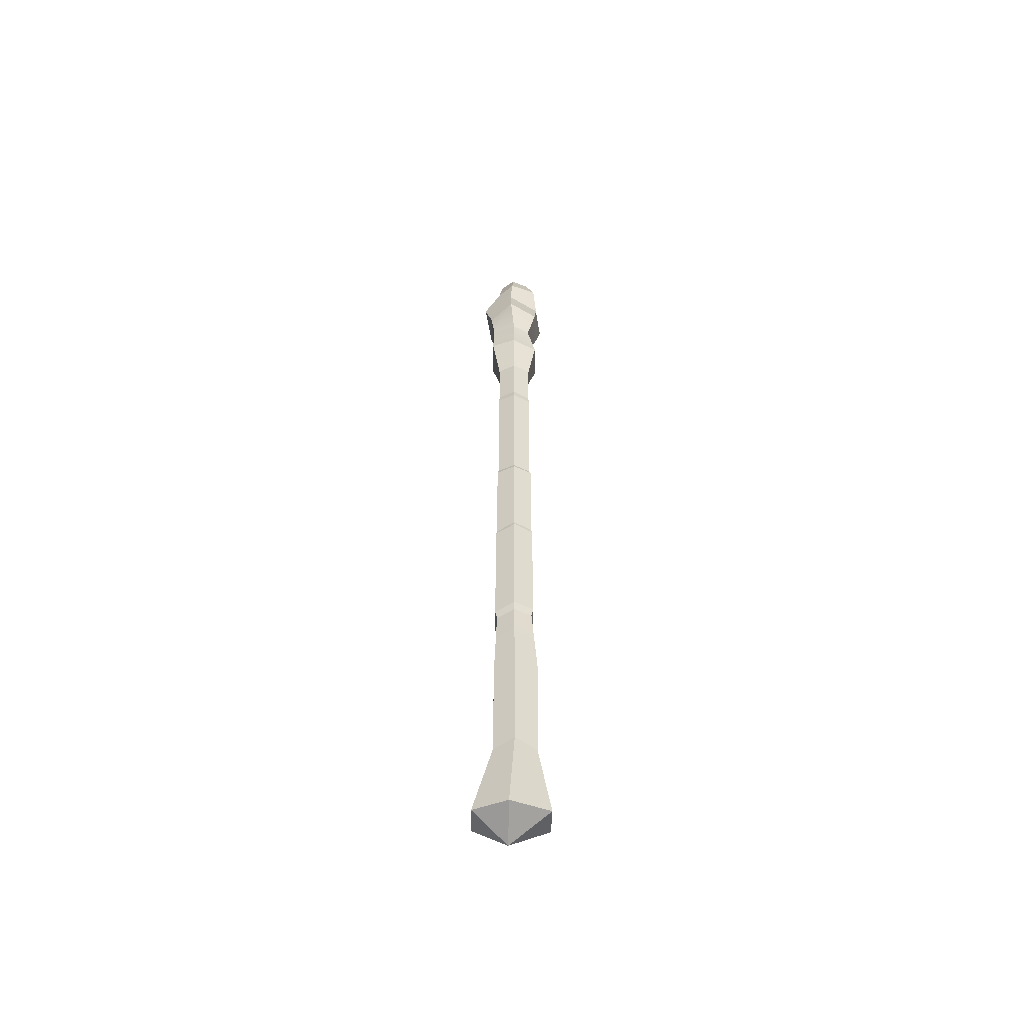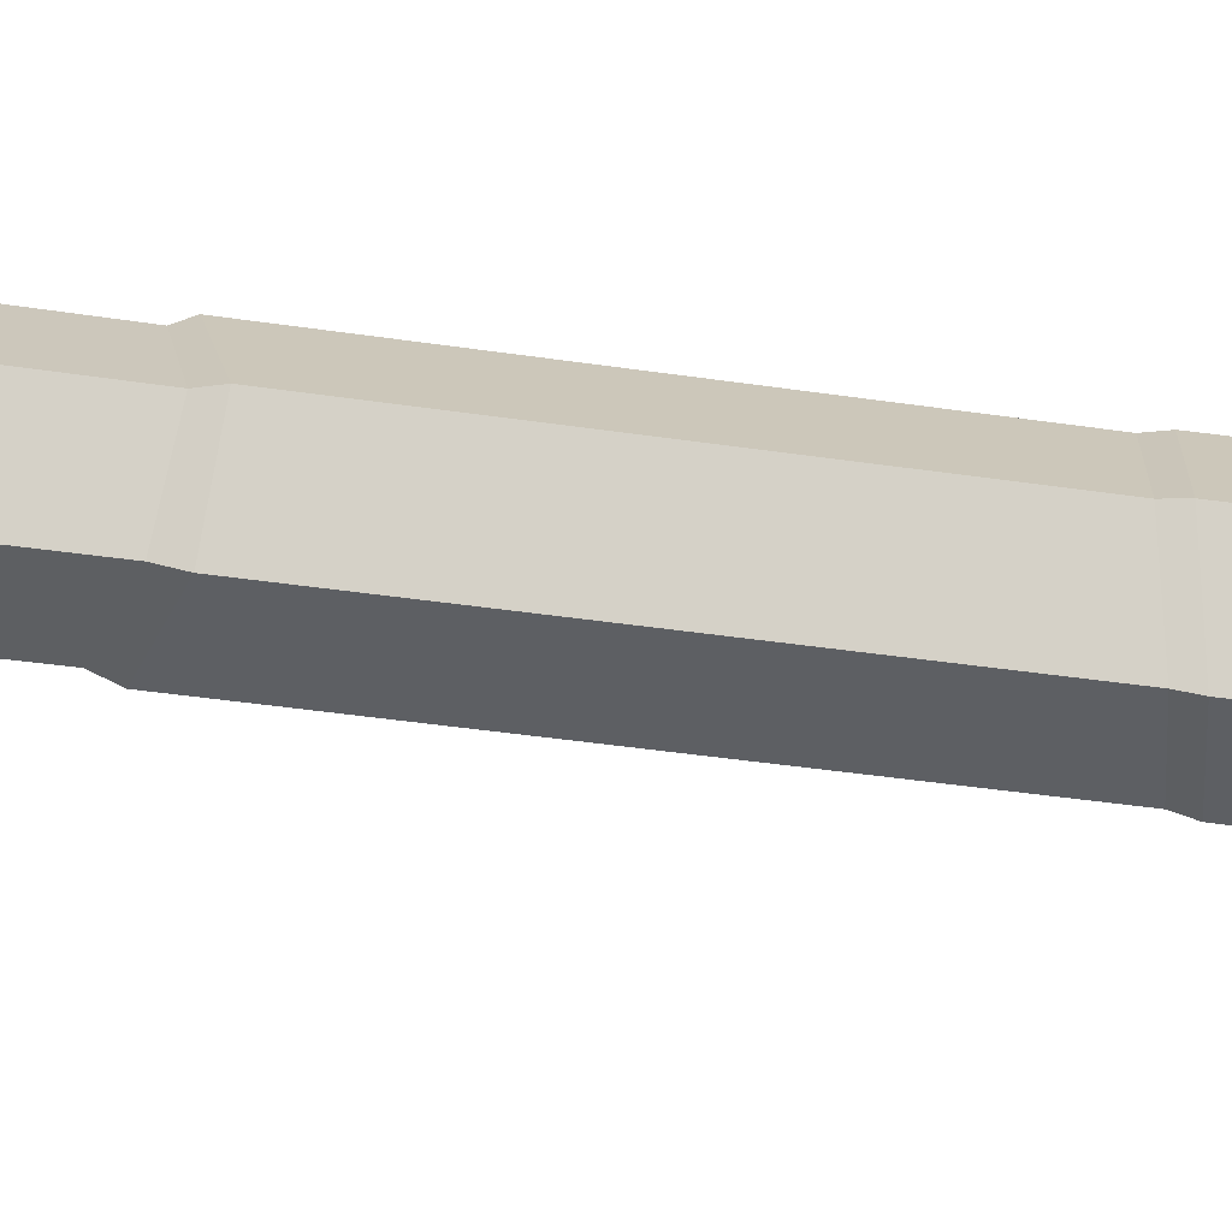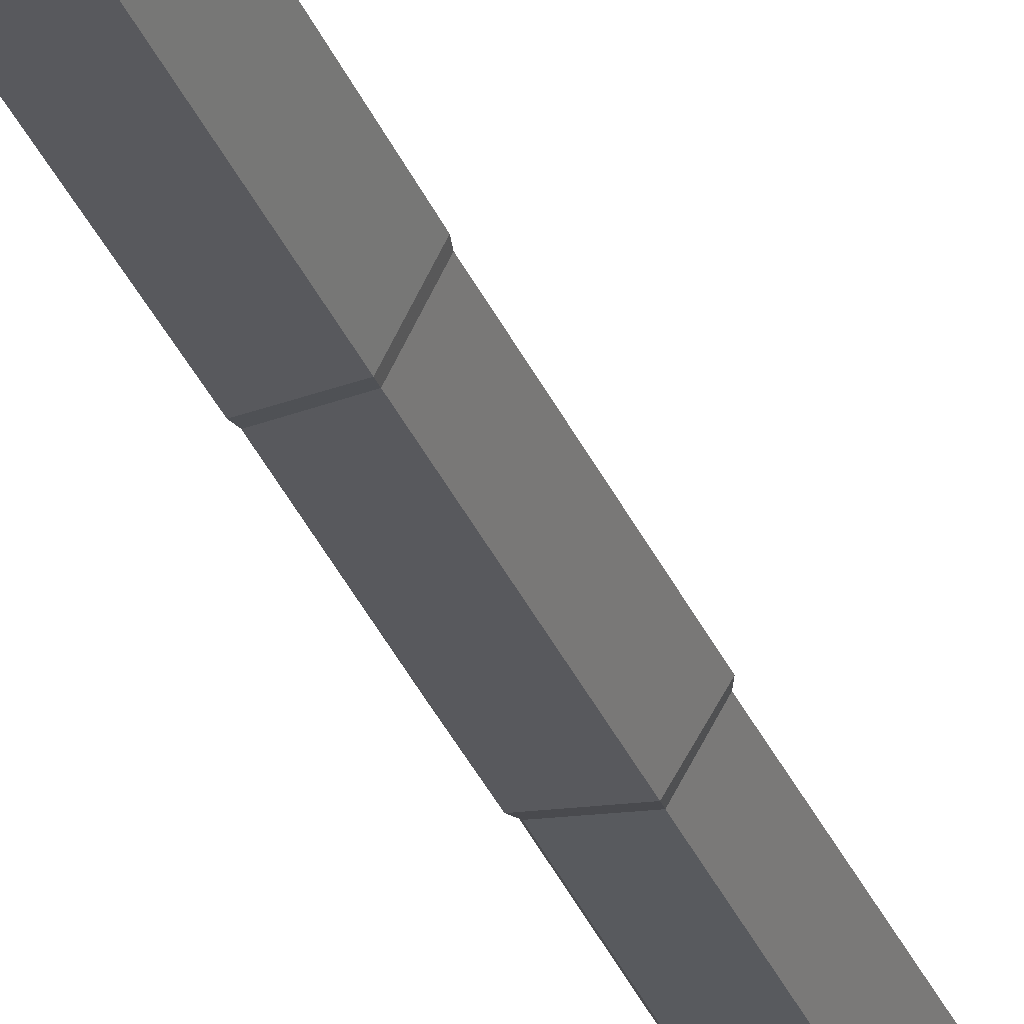
<metadata>
{"format":"obj","ext":"obj","renderer":"f3d","projection":"perspective","resolution":1024,"background":"white","views":[{"elev":-53.0,"azim":-91.2,"up":"+Y"},{"elev":-40.9,"azim":-100.4,"up":"+Z"},{"elev":-29.9,"azim":18.4,"up":"+Z"}]}
</metadata>
<code>
g staffWood01
v 0.03285 -1.179 -0.08032
v 0.02081 -1.059 -0.04514
v -0.02368 -1.04 -0.04514
v -0.03846 -1.198 -0.08032
v -0.03846 -1.198 -0.08032
v -0.02368 -1.04 -0.04514
v -0.04593 -1.031 -0.007101
v -0.07411 -1.207 -0.01749
v -0.07411 -1.207 -0.01749
v -0.04593 -1.031 -0.007101
v -0.02368 -1.04 0.03322
v -0.03846 -1.198 0.05585
v -0.03846 -1.198 0.05585
v -0.02368 -1.04 0.03322
v 0.02081 -1.059 0.03322
v 0.03285 -1.179 0.05585
v 0.03285 -1.179 0.05585
v 0.02081 -1.059 0.03322
v 0.04306 -1.069 -0.007101
v 0.0685 -1.17 -0.01749
v 0.0685 -1.17 -0.01749
v 0.04306 -1.069 -0.007101
v 0.02081 -1.059 -0.04514
v 0.03285 -1.179 -0.08032
v -0.03846 -1.198 -0.08032
v -0.002806 -1.244 -0.01749
v 0.03285 -1.179 -0.08032
v -0.07411 -1.207 -0.01749
v -0.002806 -1.244 -0.01749
v -0.03846 -1.198 -0.08032
v -0.03846 -1.198 0.05585
v -0.002806 -1.244 -0.01749
v -0.07411 -1.207 -0.01749
v 0.03285 -1.179 0.05585
v -0.002806 -1.244 -0.01749
v -0.03846 -1.198 0.05585
v 0.0685 -1.17 -0.01749
v -0.002806 -1.244 -0.01749
v 0.03285 -1.179 0.05585
v 0.03285 -1.179 -0.08032
v -0.002806 -1.244 -0.01749
v 0.0685 -1.17 -0.01749
v -0.0258 0.3585 0.02627
v -0.03213 0.4242 0.04283
v 0.02174 0.4201 0.05318
v 0.018 0.3384 0.02722
v -0.04368 0.358 -0.007184
v -0.05807 0.4385 -0.01442
v -0.03213 0.4242 0.04283
v -0.0258 0.3585 0.02627
v -0.02435 0.3585 -0.05321
v -0.01824 0.4264 -0.06022
v -0.05807 0.4385 -0.01442
v -0.04368 0.358 -0.007184
v 0.01953 0.3286 -0.05227
v 0.02721 0.3971 -0.04793
v -0.01824 0.4264 -0.06022
v -0.02435 0.3585 -0.05321
v 0.03736 0.3281 -0.005408
v 0.04257 0.4035 0.003257
v 0.02721 0.3971 -0.04793
v 0.01953 0.3286 -0.05227
v 0.018 0.3384 0.02722
v 0.02174 0.4201 0.05318
v 0.04257 0.4035 0.003257
v 0.03736 0.3281 -0.005408
v -0.04593 -1.031 -0.007101
v -0.04151 -0.8207 -0.007174
v -0.02083 -0.8254 0.03633
v -0.02368 -1.04 0.03322
v -0.01828 -0.6714 0.02593
v -0.03634 -0.6739 -0.007139
v -0.02368 -1.04 -0.04514
v -0.02039 -0.8254 -0.04472
v -0.04151 -0.8207 -0.007174
v -0.04593 -1.031 -0.007101
v -0.03634 -0.6739 -0.007139
v -0.01778 -0.6794 -0.03995
v 0.02081 -1.059 -0.04514
v 0.0304 -0.8345 -0.04443
v -0.02039 -0.8254 -0.04472
v -0.02368 -1.04 -0.04514
v -0.01778 -0.6794 -0.03995
v 0.01884 -0.6824 -0.0396
v 0.04306 -1.069 -0.007101
v 0.05106 -0.8394 -0.006631
v 0.0304 -0.8345 -0.04443
v 0.02081 -1.059 -0.04514
v 0.01884 -0.6824 -0.0396
v 0.03684 -0.6798 -0.006497
v 0.02081 -1.059 0.03322
v 0.02993 -0.8347 0.03662
v 0.05106 -0.8394 -0.006631
v 0.04306 -1.069 -0.007101
v 0.03684 -0.6798 -0.006497
v 0.01827 -0.6743 0.02625
v -0.02368 -1.04 0.03322
v -0.02083 -0.8254 0.03633
v 0.02993 -0.8347 0.03662
v 0.02081 -1.059 0.03322
v 0.01827 -0.6743 0.02625
v -0.01828 -0.6714 0.02593
v -0.03213 0.4242 0.04283
v -0.00517 0.4959 0.04749
v 0.06143 0.5022 0.05889
v 0.02174 0.4201 0.05318
v -0.05807 0.4385 -0.01442
v -0.04278 0.4977 -0.01552
v -0.00517 0.4959 0.04749
v -0.03213 0.4242 0.04283
v -0.01824 0.4264 -0.06022
v -0.00384 0.4925 -0.0754
v -0.04278 0.4977 -0.01552
v -0.05807 0.4385 -0.01442
v -0.04095 0.556 -0.01097
v -0.01251 0.5552 -0.04226
v 0.02721 0.3971 -0.04793
v 0.07087 0.4715 -0.05914
v -0.00384 0.4925 -0.0754
v -0.01824 0.4264 -0.06022
v 0.04257 0.4035 0.003257
v 0.1029 0.495 0.008123
v 0.07087 0.4715 -0.05914
v 0.02721 0.3971 -0.04793
v 0.02174 0.4201 0.05318
v 0.06143 0.5022 0.05889
v 0.1029 0.495 0.008123
v 0.04257 0.4035 0.003257
v -0.00517 0.4959 0.04749
v -0.02463 0.5533 0.0413
v 0.03806 0.5584 0.04837
v 0.06143 0.5022 0.05889
v -0.04278 0.4977 -0.01552
v -0.04095 0.556 -0.01097
v -0.02463 0.5533 0.0413
v -0.00517 0.4959 0.04749
v 0.07087 0.4715 -0.05914
v 0.05107 0.5621 -0.03217
v -0.01251 0.5552 -0.04226
v -0.00384 0.4925 -0.0754
v 0.1029 0.495 0.008123
v 0.06709 0.5714 0.01219
v 0.05107 0.5621 -0.03217
v 0.07087 0.4715 -0.05914
v 0.06143 0.5022 0.05889
v 0.03806 0.5584 0.04837
v 0.06709 0.5714 0.01219
v 0.1029 0.495 0.008123
v -0.02463 0.5533 0.0413
v -0.00441 0.6175 0.0239
v 0.03172 0.6344 0.02981
v 0.03806 0.5584 0.04837
v -0.04095 0.556 -0.01097
v -0.01911 0.6148 -0.009213
v -0.00441 0.6175 0.0239
v -0.02463 0.5533 0.0413
v -0.01251 0.5552 -0.04226
v 0.006587 0.6232 -0.03503
v -0.01911 0.6148 -0.009213
v -0.04095 0.556 -0.01097
v 0.05107 0.5621 -0.03217
v 0.04375 0.6418 -0.02692
v 0.006587 0.6232 -0.03503
v -0.01251 0.5552 -0.04226
v 0.06709 0.5714 0.01219
v 0.05139 0.6455 0.003411
v 0.04375 0.6418 -0.02692
v 0.05107 0.5621 -0.03217
v 0.03806 0.5584 0.04837
v 0.03172 0.6344 0.02981
v 0.05139 0.6455 0.003411
v 0.06709 0.5714 0.01219
v -0.01932 0.196 0.02676
v -0.03213 0.2718 0.04173
v 0.02939 0.2649 0.04309
v 0.0183 0.2042 0.02761
v -0.03752 0.1931 -0.007183
v -0.05459 0.2783 -0.007584
v -0.03213 0.2718 0.04173
v -0.01932 0.196 0.02676
v -0.01798 0.1983 -0.04038
v -0.03748 0.2778 -0.05574
v -0.05459 0.2783 -0.007584
v -0.03752 0.1931 -0.007183
v 0.01973 0.2065 -0.03947
v 0.02866 0.271 -0.05444
v -0.03748 0.2778 -0.05574
v -0.01798 0.1983 -0.04038
v 0.03783 0.193 -0.00553
v 0.055 0.2803 -0.005076
v 0.02866 0.271 -0.05444
v 0.01973 0.2065 -0.03947
v 0.0183 0.2042 0.02761
v 0.02939 0.2649 0.04309
v 0.055 0.2803 -0.005076
v 0.03783 0.193 -0.00553
v -0.03213 0.2718 0.04173
v -0.0258 0.3585 0.02627
v 0.018 0.3384 0.02722
v 0.02939 0.2649 0.04309
v -0.05459 0.2783 -0.007584
v -0.04368 0.358 -0.007184
v -0.0258 0.3585 0.02627
v -0.03213 0.2718 0.04173
v -0.03748 0.2778 -0.05574
v -0.02435 0.3585 -0.05321
v -0.04368 0.358 -0.007184
v -0.05459 0.2783 -0.007584
v 0.02866 0.271 -0.05444
v 0.01953 0.3286 -0.05227
v -0.02435 0.3585 -0.05321
v -0.03748 0.2778 -0.05574
v 0.055 0.2803 -0.005076
v 0.03736 0.3281 -0.005408
v 0.01953 0.3286 -0.05227
v 0.02866 0.271 -0.05444
v 0.02939 0.2649 0.04309
v 0.018 0.3384 0.02722
v 0.03736 0.3281 -0.005408
v 0.055 0.2803 -0.005076
v -0.01807 0.08694 0.02482
v -0.01932 0.196 0.02676
v 0.0183 0.2042 0.02761
v 0.01733 0.09087 0.02552
v -0.03525 0.08723 -0.007126
v -0.03752 0.1931 -0.007183
v -0.01932 0.196 0.02676
v -0.01807 0.08694 0.02482
v -0.01696 0.09147 -0.03845
v -0.01798 0.1983 -0.04038
v -0.03752 0.1931 -0.007183
v -0.03525 0.08723 -0.007126
v 0.01849 0.0954 -0.03771
v 0.01973 0.2065 -0.03947
v -0.01798 0.1983 -0.04038
v -0.01696 0.09147 -0.03845
v 0.03556 0.0951 -0.005763
v 0.03783 0.193 -0.00553
v 0.01973 0.2065 -0.03947
v 0.01849 0.0954 -0.03771
v 0.01733 0.09087 0.02552
v 0.0183 0.2042 0.02761
v 0.03783 0.193 -0.00553
v 0.03556 0.0951 -0.005763
v -0.01828 -0.6714 0.02593
v -0.02055 -0.6559 0.02991
v 0.02046 -0.6613 0.0303
v 0.01827 -0.6743 0.02625
v -0.03634 -0.6739 -0.007139
v -0.04079 -0.6575 -0.007176
v -0.02055 -0.6559 0.02991
v -0.01828 -0.6714 0.02593
v -0.01778 -0.6794 -0.03995
v -0.01996 -0.6646 -0.04396
v -0.04079 -0.6575 -0.007176
v -0.03634 -0.6739 -0.007139
v 0.01884 -0.6824 -0.0396
v 0.02112 -0.6701 -0.04356
v -0.01996 -0.6646 -0.04396
v -0.01778 -0.6794 -0.03995
v 0.03684 -0.6798 -0.006497
v 0.0413 -0.6684 -0.006429
v 0.02112 -0.6701 -0.04356
v 0.01884 -0.6824 -0.0396
v 0.01827 -0.6743 0.02625
v 0.02046 -0.6613 0.0303
v 0.0413 -0.6684 -0.006429
v 0.03684 -0.6798 -0.006497
v -0.02055 -0.6559 0.02991
v -0.02023 -0.4116 0.02909
v 0.01991 -0.4187 0.02962
v 0.02046 -0.6613 0.0303
v -0.04079 -0.6575 -0.007176
v -0.03993 -0.4109 -0.007178
v -0.02023 -0.4116 0.02909
v -0.02055 -0.6559 0.02991
v -0.01996 -0.6646 -0.04396
v -0.01945 -0.4173 -0.04303
v -0.03993 -0.4109 -0.007178
v -0.04079 -0.6575 -0.007176
v 0.02112 -0.6701 -0.04356
v 0.02076 -0.4244 -0.04252
v -0.01945 -0.4173 -0.04303
v -0.01996 -0.6646 -0.04396
v 0.0413 -0.6684 -0.006429
v 0.04041 -0.4251 -0.006199
v 0.02076 -0.4244 -0.04252
v 0.02112 -0.6701 -0.04356
v 0.02046 -0.6613 0.0303
v 0.01991 -0.4187 0.02962
v 0.04041 -0.4251 -0.006199
v 0.0413 -0.6684 -0.006429
v -0.01963 0.06953 0.02754
v -0.01807 0.08694 0.02482
v 0.01733 0.09087 0.02552
v 0.01883 0.07737 0.02827
v -0.03833 0.06797 -0.007181
v -0.03525 0.08723 -0.007126
v -0.01807 0.08694 0.02482
v -0.01963 0.06953 0.02754
v -0.01846 0.07429 -0.04125
v -0.01696 0.09147 -0.03845
v -0.03525 0.08723 -0.007126
v -0.03833 0.06797 -0.007181
v 0.02006 0.08214 -0.04045
v 0.01849 0.0954 -0.03771
v -0.01696 0.09147 -0.03845
v -0.01846 0.07429 -0.04125
v 0.03862 0.08367 -0.005733
v 0.03556 0.0951 -0.005763
v 0.01849 0.0954 -0.03771
v 0.02006 0.08214 -0.04045
v 0.01883 0.07737 0.02827
v 0.01733 0.09087 0.02552
v 0.03556 0.0951 -0.005763
v 0.03862 0.08367 -0.005733
v -0.01993 -0.2045 0.02832
v -0.01831 -0.1978 0.0255
v 0.01781 -0.1906 0.02606
v 0.01936 -0.1969 0.02893
v -0.03915 -0.2084 -0.007179
v -0.03598 -0.1998 -0.007133
v -0.01831 -0.1978 0.0255
v -0.01993 -0.2045 0.02832
v -0.01896 -0.2046 -0.04214
v -0.01741 -0.1947 -0.03926
v -0.03598 -0.1998 -0.007133
v -0.03915 -0.2084 -0.007179
v 0.0204 -0.1969 -0.04146
v 0.01877 -0.1874 -0.03862
v -0.01741 -0.1947 -0.03926
v -0.01896 -0.2046 -0.04214
v 0.03948 -0.1931 -0.005957
v 0.0363 -0.1854 -0.006
v 0.01877 -0.1874 -0.03862
v 0.0204 -0.1969 -0.04146
v 0.01936 -0.1969 0.02893
v 0.01781 -0.1906 0.02606
v 0.0363 -0.1854 -0.006
v 0.03948 -0.1931 -0.005957
v -0.02023 -0.4116 0.02909
v -0.01937 -0.4033 0.02758
v 0.01907 -0.4105 0.02809
v 0.01991 -0.4187 0.02962
v -0.03993 -0.4109 -0.007178
v -0.03823 -0.4026 -0.007158
v -0.01937 -0.4033 0.02758
v -0.02023 -0.4116 0.02909
v -0.01945 -0.4173 -0.04303
v -0.01861 -0.409 -0.04149
v -0.03823 -0.4026 -0.007158
v -0.03993 -0.4109 -0.007178
v 0.02076 -0.4244 -0.04252
v 0.0199 -0.4162 -0.041
v -0.01861 -0.409 -0.04149
v -0.01945 -0.4173 -0.04303
v 0.04041 -0.4251 -0.006199
v 0.03871 -0.417 -0.00621
v 0.0199 -0.4162 -0.041
v 0.02076 -0.4244 -0.04252
v 0.01991 -0.4187 0.02962
v 0.01907 -0.4105 0.02809
v 0.03871 -0.417 -0.00621
v 0.04041 -0.4251 -0.006199
v -0.01937 -0.4033 0.02758
v -0.01993 -0.2045 0.02832
v 0.01936 -0.1969 0.02893
v 0.01907 -0.4105 0.02809
v -0.03823 -0.4026 -0.007158
v -0.03915 -0.2084 -0.007179
v -0.01993 -0.2045 0.02832
v -0.01937 -0.4033 0.02758
v -0.01861 -0.409 -0.04149
v -0.01896 -0.2046 -0.04214
v -0.03915 -0.2084 -0.007179
v -0.03823 -0.4026 -0.007158
v 0.0199 -0.4162 -0.041
v 0.0204 -0.1969 -0.04146
v -0.01896 -0.2046 -0.04214
v -0.01861 -0.409 -0.04149
v 0.03871 -0.417 -0.00621
v 0.03948 -0.1931 -0.005957
v 0.0204 -0.1969 -0.04146
v 0.0199 -0.4162 -0.041
v 0.01907 -0.4105 0.02809
v 0.01936 -0.1969 0.02893
v 0.03948 -0.1931 -0.005957
v 0.03871 -0.417 -0.00621
v -0.01831 -0.1978 0.0255
v -0.01963 0.06953 0.02754
v 0.01883 0.07737 0.02827
v 0.01781 -0.1906 0.02606
v -0.03598 -0.1998 -0.007133
v -0.03833 0.06797 -0.007181
v -0.01963 0.06953 0.02754
v -0.01831 -0.1978 0.0255
v -0.01741 -0.1947 -0.03926
v -0.01846 0.07429 -0.04125
v -0.03833 0.06797 -0.007181
v -0.03598 -0.1998 -0.007133
v 0.01877 -0.1874 -0.03862
v 0.02006 0.08214 -0.04045
v -0.01846 0.07429 -0.04125
v -0.01741 -0.1947 -0.03926
v 0.0363 -0.1854 -0.006
v 0.03862 0.08367 -0.005733
v 0.02006 0.08214 -0.04045
v 0.01877 -0.1874 -0.03862
v 0.01781 -0.1906 0.02606
v 0.01883 0.07737 0.02827
v 0.03862 0.08367 -0.005733
v 0.0363 -0.1854 -0.006
v -0.01431 0.622 -0.008366
v 0.007896 0.6284 -0.03037
v 0.03944 0.6431 -0.02327
v 0.04569 0.6462 0.001956
v -0.001548 0.6241 0.01914
v 0.02931 0.6374 0.02412
v -0.01911 0.6148 -0.009213
v -0.01431 0.622 -0.008366
v -0.001548 0.6241 0.01914
v -0.00441 0.6175 0.0239
v 0.006587 0.6232 -0.03503
v 0.007896 0.6284 -0.03037
v -0.01431 0.622 -0.008366
v -0.01911 0.6148 -0.009213
v 0.04375 0.6418 -0.02692
v 0.03944 0.6431 -0.02327
v 0.007896 0.6284 -0.03037
v 0.006587 0.6232 -0.03503
v 0.05139 0.6455 0.003411
v 0.04569 0.6462 0.001956
v 0.03944 0.6431 -0.02327
v 0.04375 0.6418 -0.02692
v 0.03172 0.6344 0.02981
v 0.02931 0.6374 0.02412
v 0.04569 0.6462 0.001956
v 0.05139 0.6455 0.003411
v -0.00441 0.6175 0.0239
v -0.001548 0.6241 0.01914
v 0.02931 0.6374 0.02412
v 0.03172 0.6344 0.02981
g staffWood01_0
f 3 2 1
f 4 3 1
f 7 6 5
f 8 7 5
f 11 10 9
f 12 11 9
f 15 14 13
f 16 15 13
f 19 18 17
f 20 19 17
f 23 22 21
f 24 23 21
f 27 26 25
f 30 29 28
f 33 32 31
f 36 35 34
f 39 38 37
f 42 41 40
f 45 44 43
f 46 45 43
f 49 48 47
f 50 49 47
f 53 52 51
f 54 53 51
f 57 56 55
f 58 57 55
f 61 60 59
f 62 61 59
f 65 64 63
f 66 65 63
f 69 68 67
f 70 69 67
f 69 71 68
f 71 72 68
f 75 74 73
f 76 75 73
f 75 77 74
f 77 78 74
f 81 80 79
f 82 81 79
f 81 83 80
f 83 84 80
f 87 86 85
f 88 87 85
f 87 89 86
f 89 90 86
f 93 92 91
f 94 93 91
f 93 95 92
f 95 96 92
f 99 98 97
f 100 99 97
f 99 101 98
f 101 102 98
f 105 104 103
f 106 105 103
f 109 108 107
f 110 109 107
f 113 112 111
f 114 113 111
f 113 115 112
f 115 116 112
f 119 118 117
f 120 119 117
f 123 122 121
f 124 123 121
f 127 126 125
f 128 127 125
f 131 130 129
f 132 131 129
f 135 134 133
f 136 135 133
f 139 138 137
f 140 139 137
f 143 142 141
f 144 143 141
f 147 146 145
f 148 147 145
f 151 150 149
f 152 151 149
f 155 154 153
f 156 155 153
f 159 158 157
f 160 159 157
f 163 162 161
f 164 163 161
f 167 166 165
f 168 167 165
f 171 170 169
f 172 171 169
f 175 174 173
f 176 175 173
f 179 178 177
f 180 179 177
f 183 182 181
f 184 183 181
f 187 186 185
f 188 187 185
f 191 190 189
f 192 191 189
f 195 194 193
f 196 195 193
f 199 198 197
f 200 199 197
f 203 202 201
f 204 203 201
f 207 206 205
f 208 207 205
f 211 210 209
f 212 211 209
f 215 214 213
f 216 215 213
f 219 218 217
f 220 219 217
f 223 222 221
f 224 223 221
f 227 226 225
f 228 227 225
f 231 230 229
f 232 231 229
f 235 234 233
f 236 235 233
f 239 238 237
f 240 239 237
f 243 242 241
f 244 243 241
f 247 246 245
f 248 247 245
f 251 250 249
f 252 251 249
f 255 254 253
f 256 255 253
f 259 258 257
f 260 259 257
f 263 262 261
f 264 263 261
f 267 266 265
f 268 267 265
f 271 270 269
f 272 271 269
f 275 274 273
f 276 275 273
f 279 278 277
f 280 279 277
f 283 282 281
f 284 283 281
f 287 286 285
f 288 287 285
f 291 290 289
f 292 291 289
f 295 294 293
f 296 295 293
f 299 298 297
f 300 299 297
f 303 302 301
f 304 303 301
f 307 306 305
f 308 307 305
f 311 310 309
f 312 311 309
f 315 314 313
f 316 315 313
f 319 318 317
f 320 319 317
f 323 322 321
f 324 323 321
f 327 326 325
f 328 327 325
f 331 330 329
f 332 331 329
f 335 334 333
f 336 335 333
f 339 338 337
f 340 339 337
f 343 342 341
f 344 343 341
f 347 346 345
f 348 347 345
f 351 350 349
f 352 351 349
f 355 354 353
f 356 355 353
f 359 358 357
f 360 359 357
f 363 362 361
f 364 363 361
f 367 366 365
f 368 367 365
f 371 370 369
f 372 371 369
f 375 374 373
f 376 375 373
f 379 378 377
f 380 379 377
f 383 382 381
f 384 383 381
f 387 386 385
f 388 387 385
f 391 390 389
f 392 391 389
f 395 394 393
f 396 395 393
f 399 398 397
f 400 399 397
f 403 402 401
f 404 403 401
f 407 406 405
f 408 407 405
f 411 410 409
f 412 411 409
f 415 414 413
f 413 416 415
f 413 417 416
f 417 418 416
f 421 420 419
f 422 421 419
f 425 424 423
f 426 425 423
f 429 428 427
f 430 429 427
f 433 432 431
f 434 433 431
f 437 436 435
f 438 437 435
f 441 440 439
f 442 441 439

</code>
